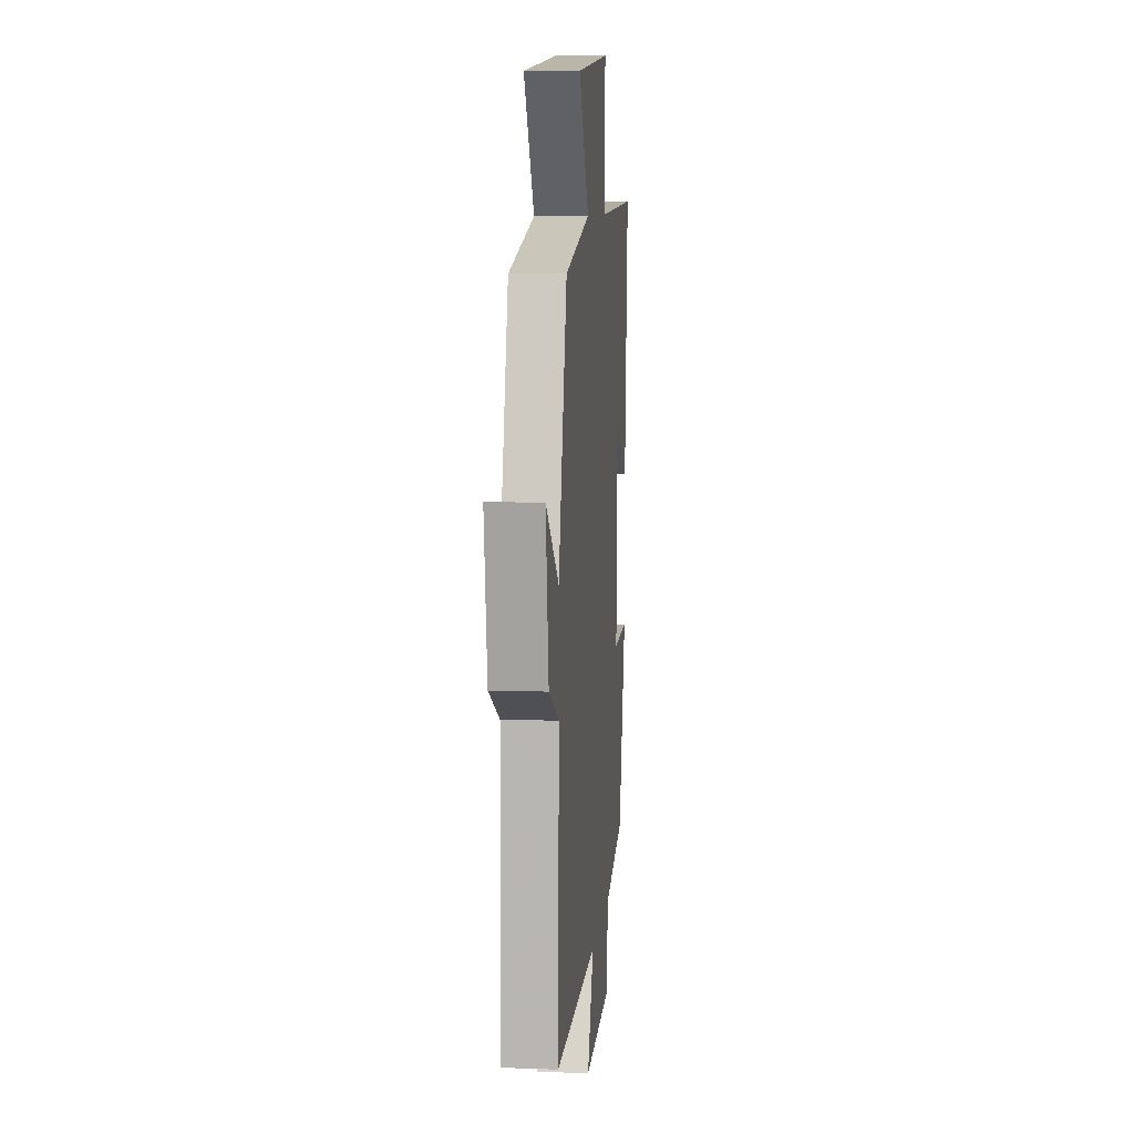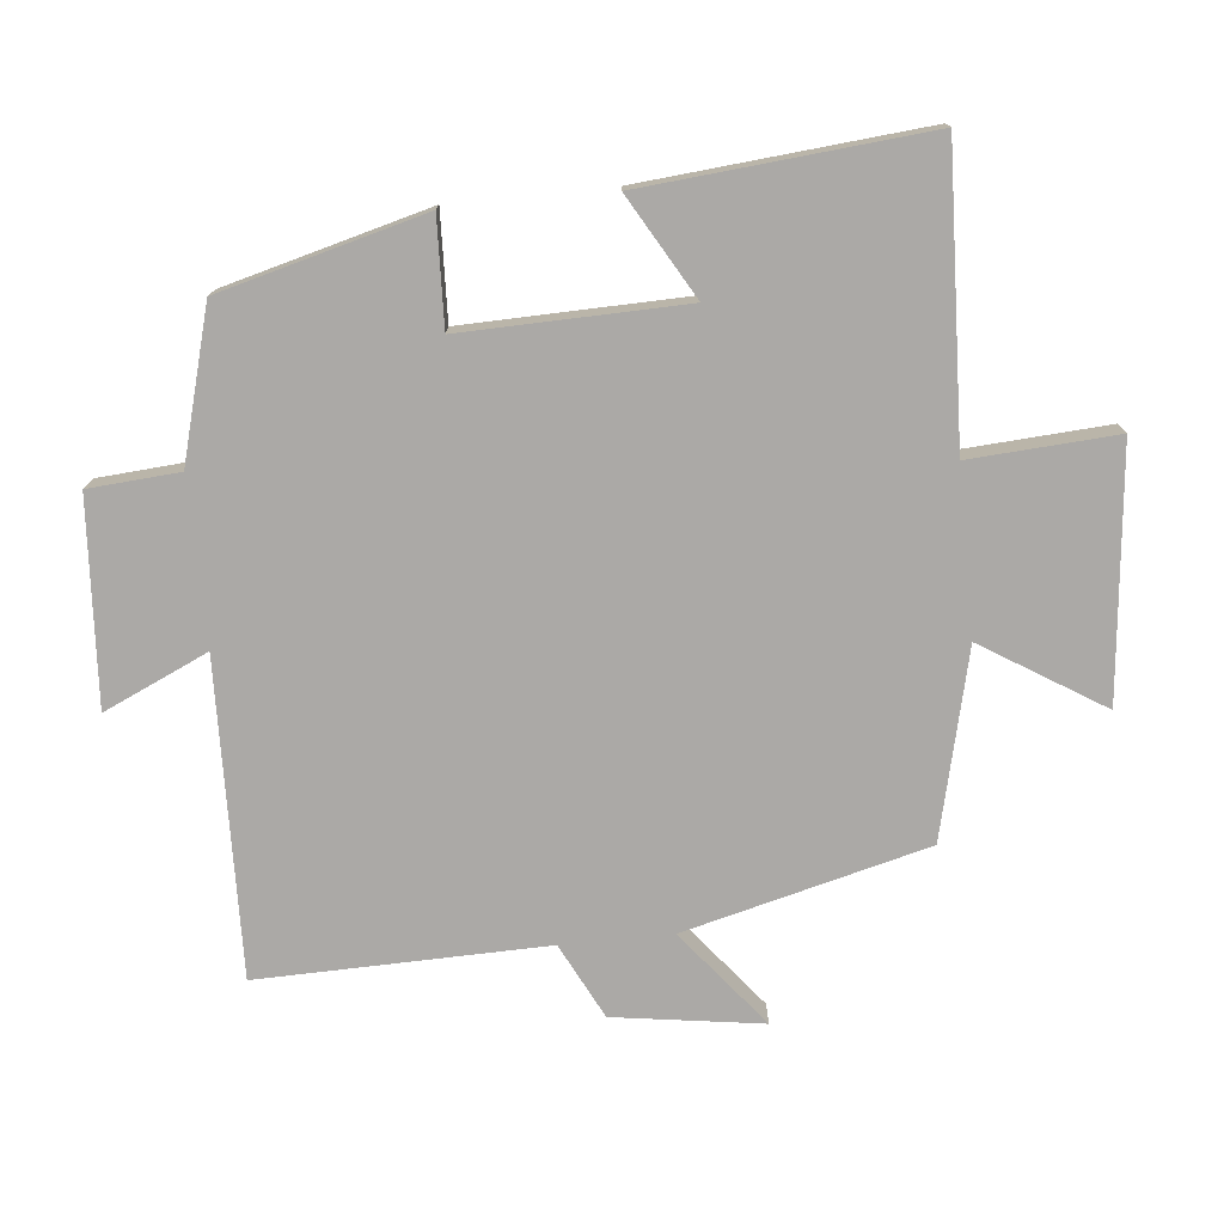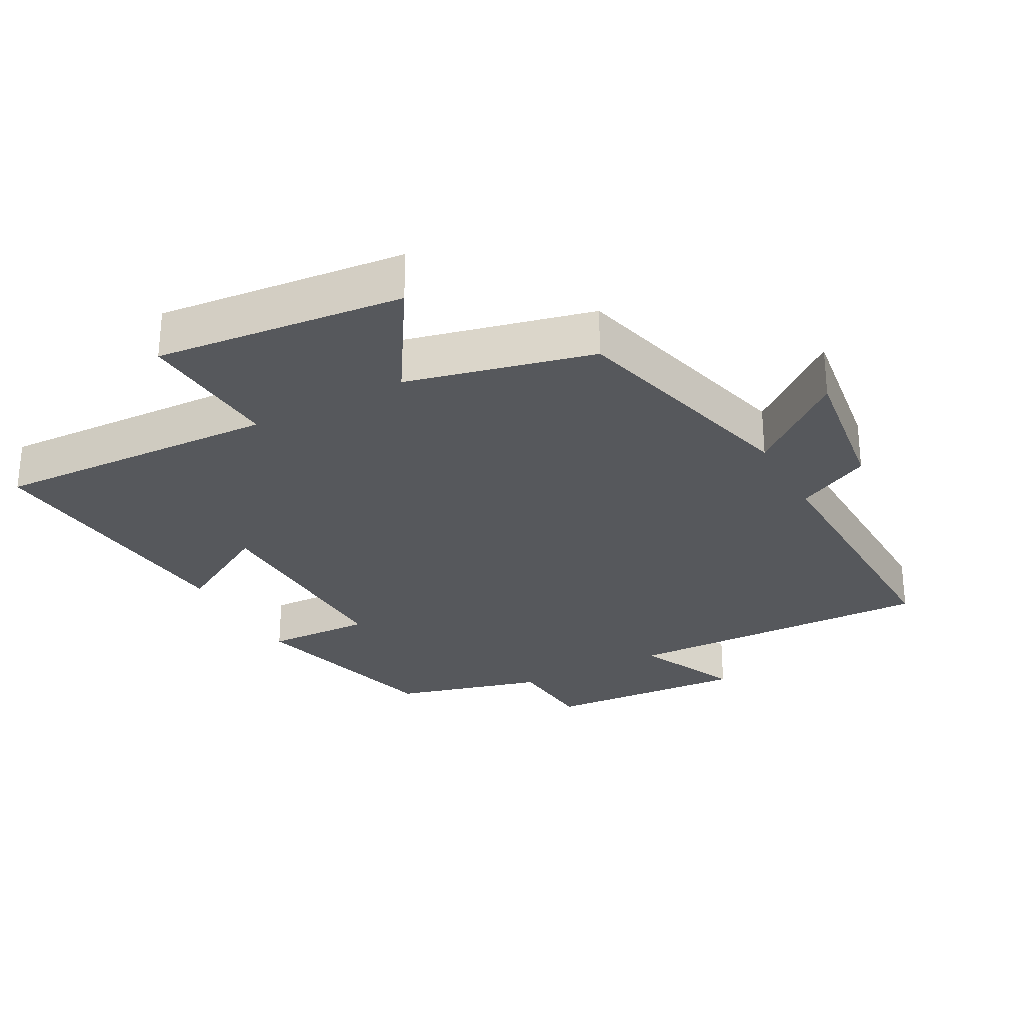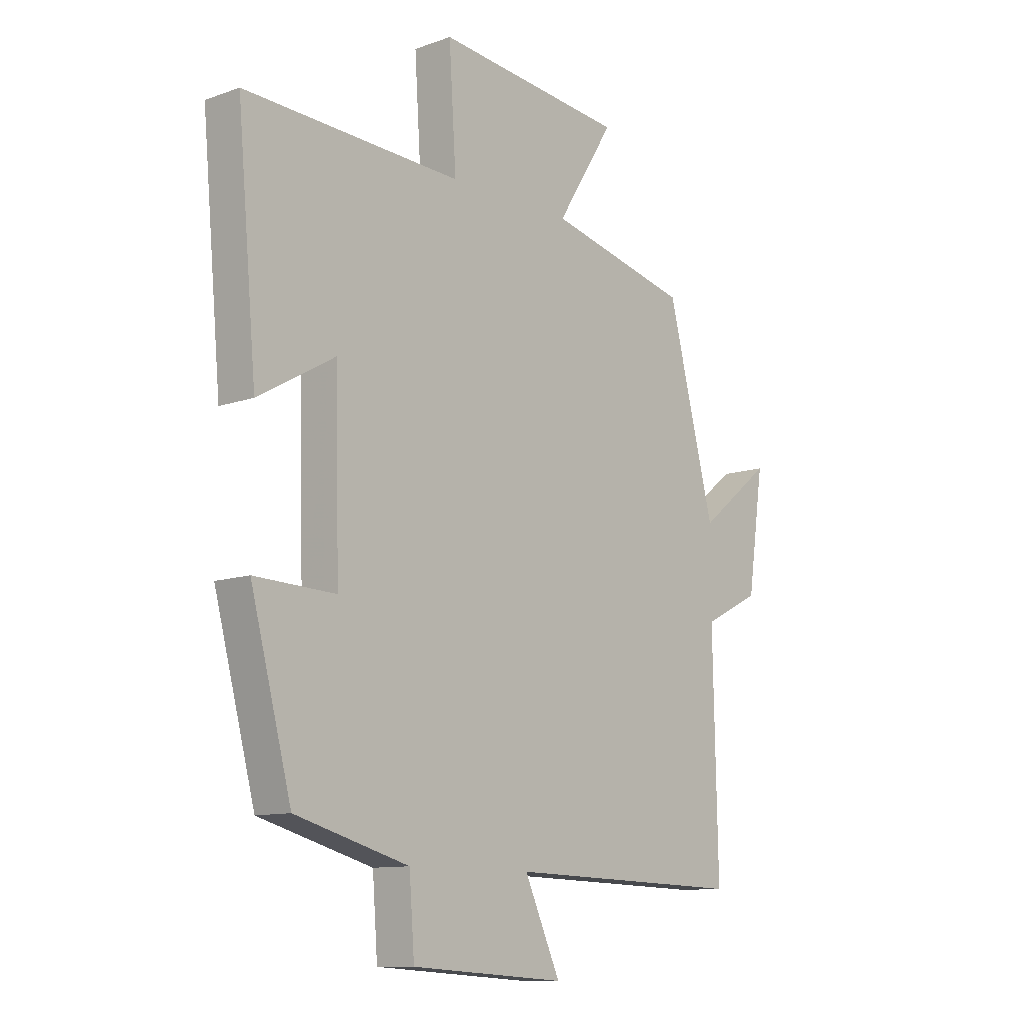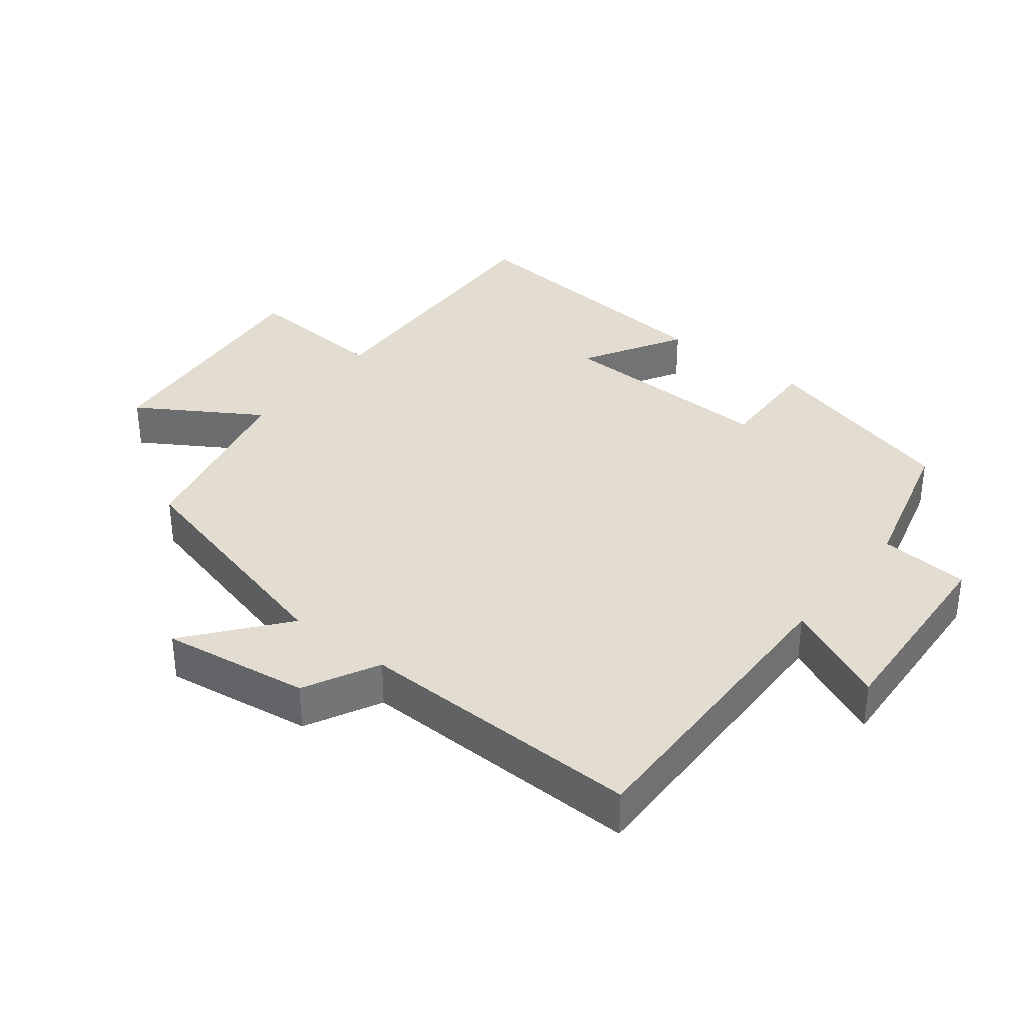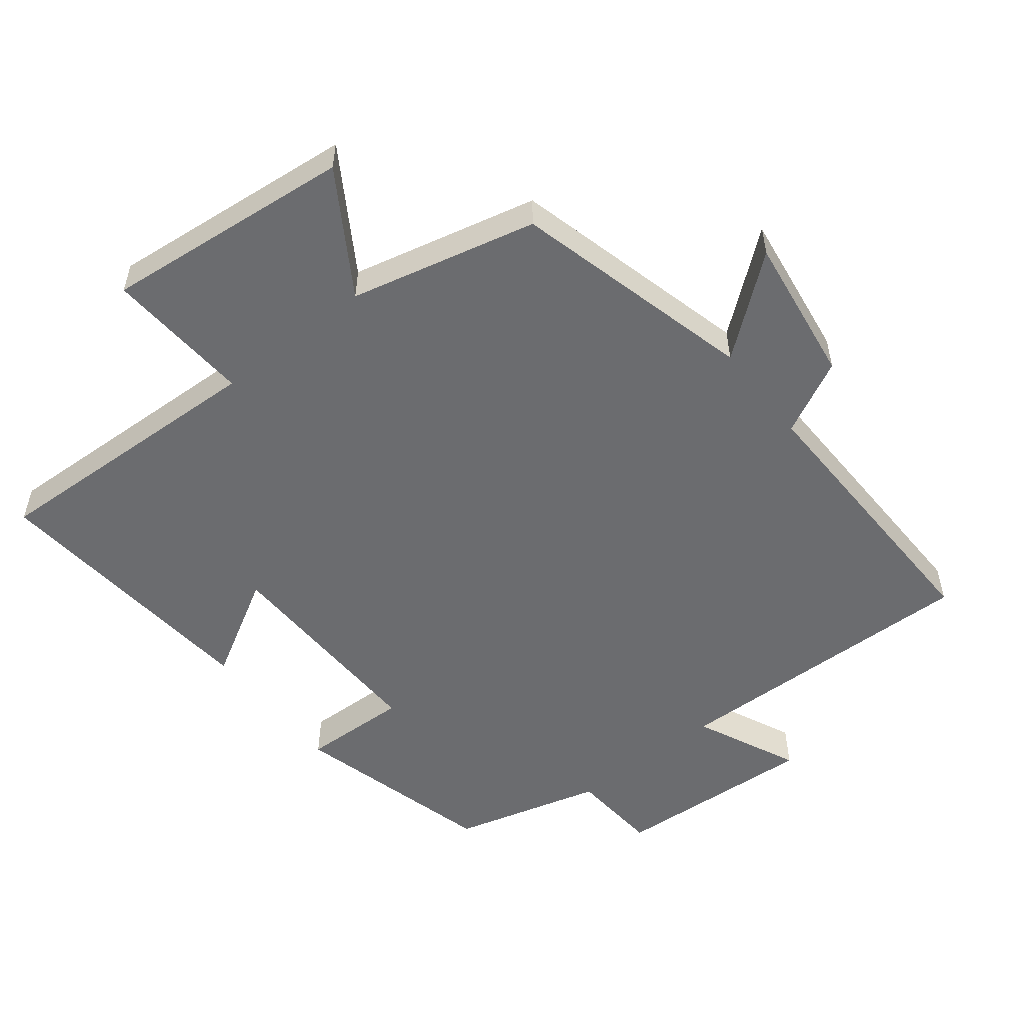
<metadata>
{"format":"obj","ext":"obj","renderer":"f3d","projection":"perspective","resolution":1024,"background":"white","views":[{"elev":8.1,"azim":95.7,"up":"+Z"},{"elev":-75.6,"azim":-84.3,"up":"+Y"},{"elev":-28.2,"azim":28.5,"up":"+Y"},{"elev":-11.0,"azim":-48.7,"up":"+Z"},{"elev":35.2,"azim":128.4,"up":"+Y"},{"elev":-53.7,"azim":38.3,"up":"+Y"}]}
</metadata>
<code>
v -0.538 0.07 0.518
v -0.113 0.07 0.5
v -0.127 0.07 0.717
v 0.243 0.07 0.679
v 0.131 0.07 0.5
v 0.408 0.07 0.434
v 0.5 0.07 0.074
v 0.643 0.07 0.188
v 0.611 0.07 -0.032
v 0.5 0.07 -0.088
v 0.509 0.07 -0.513
v 0.044 0.07 -0.5
v 0.114 0.07 -0.654
v -0.188 0.07 -0.634
v -0.198 0.07 -0.5
v -0.42 0.07 -0.439
v -0.5 0.07 -0.137
v -0.342 0.07 -0.143
v -0.35 0.07 0.185
v -0.5 0.07 0.099
v -0.538 0 0.518
v -0.113 0 0.5
v -0.127 0 0.717
v 0.243 0 0.679
v 0.131 0 0.5
v 0.408 0 0.434
v 0.5 0 0.074
v 0.643 0 0.188
v 0.611 0 -0.032
v 0.5 0 -0.088
v 0.509 0 -0.513
v 0.044 0 -0.5
v 0.114 0 -0.654
v -0.188 0 -0.634
v -0.198 0 -0.5
v -0.42 0 -0.439
v -0.5 0 -0.137
v -0.342 0 -0.143
v -0.35 0 0.185
v -0.5 0 0.099
f 19 20 1 2
f 18 19 2
f 15 16 17 18
f 15 18 2
f 12 13 14 15
f 12 15 2
f 12 2 3
f 11 12 3
f 10 11 3
f 7 8 9 10
f 5 6 7 10
f 5 10 3
f 3 4 5
f 22 21 40 39
f 22 39 38
f 38 37 36 35
f 22 38 35
f 35 34 33 32
f 22 35 32
f 23 22 32
f 23 32 31
f 23 31 30
f 30 29 28 27
f 30 27 26 25
f 23 30 25
f 25 24 23
f 1 21 22 2
f 2 22 23 3
f 3 23 24 4
f 4 24 25 5
f 5 25 26 6
f 6 26 27 7
f 7 27 28 8
f 8 28 29 9
f 9 29 30 10
f 10 30 31 11
f 11 31 32 12
f 12 32 33 13
f 13 33 34 14
f 14 34 35 15
f 15 35 36 16
f 16 36 37 17
f 17 37 38 18
f 18 38 39 19
f 19 39 40 20
f 20 40 21 1

</code>
